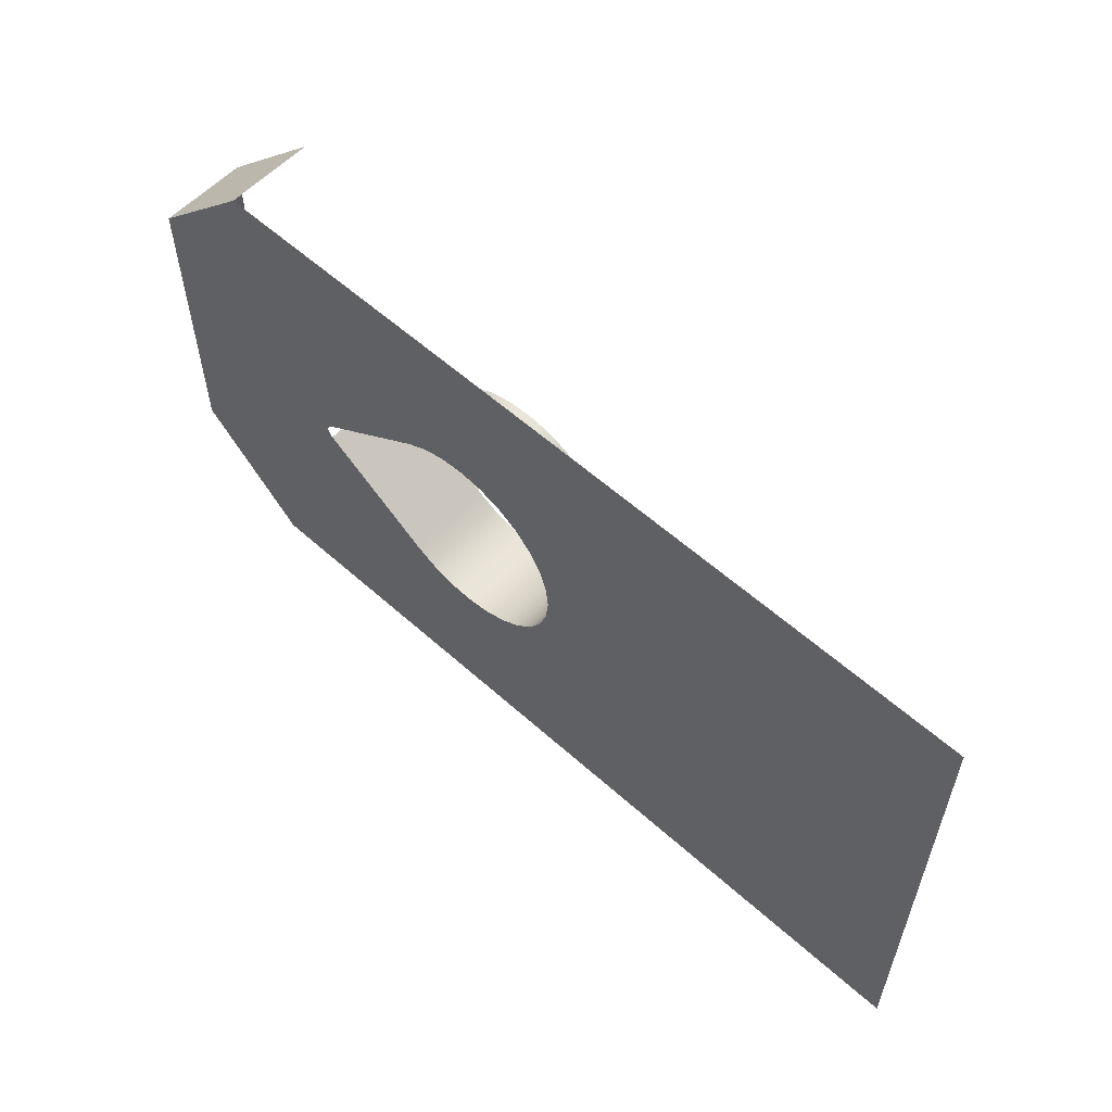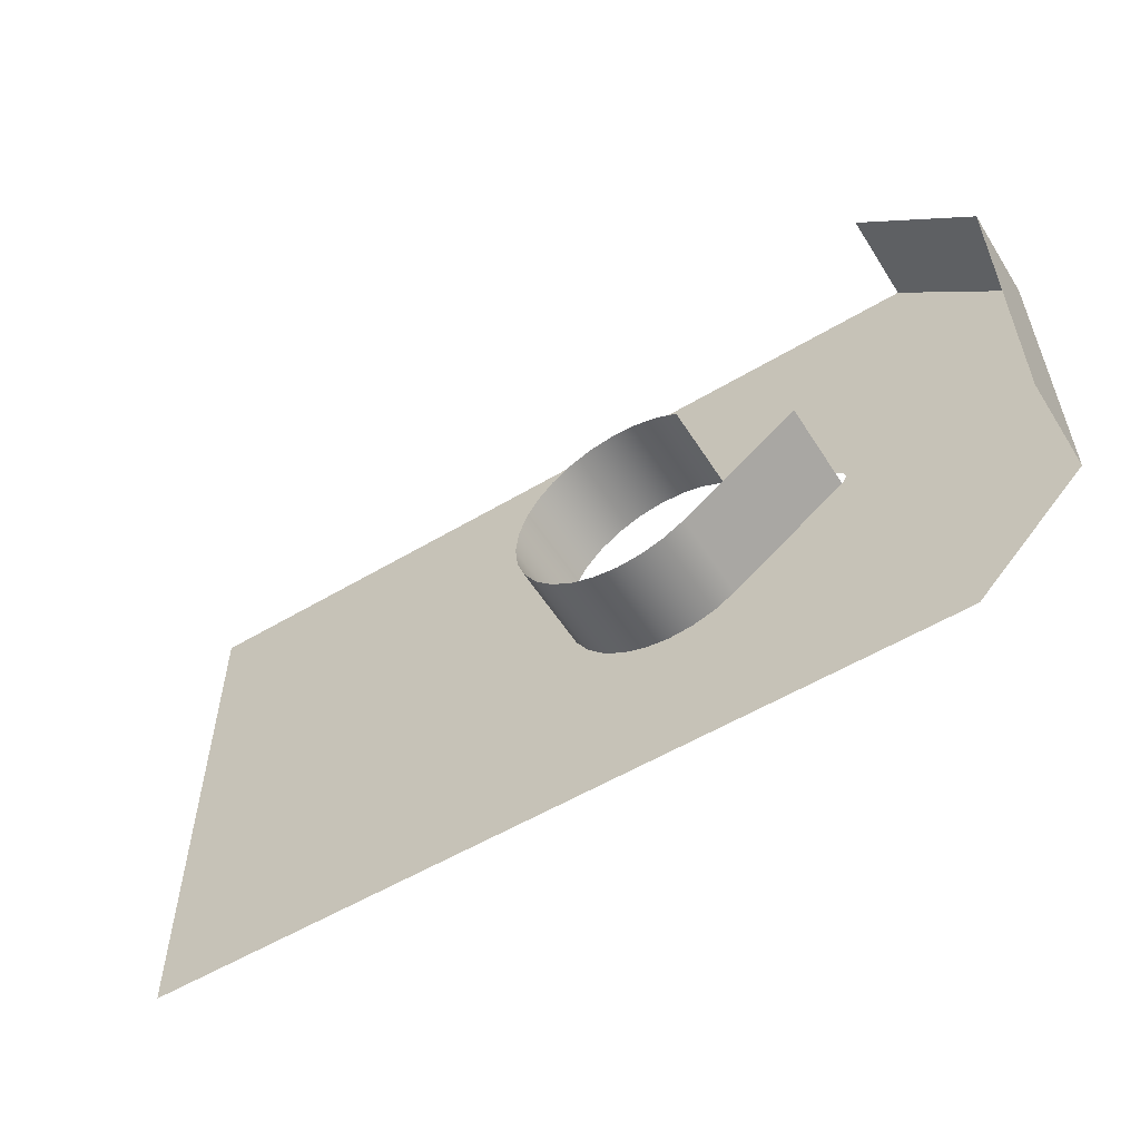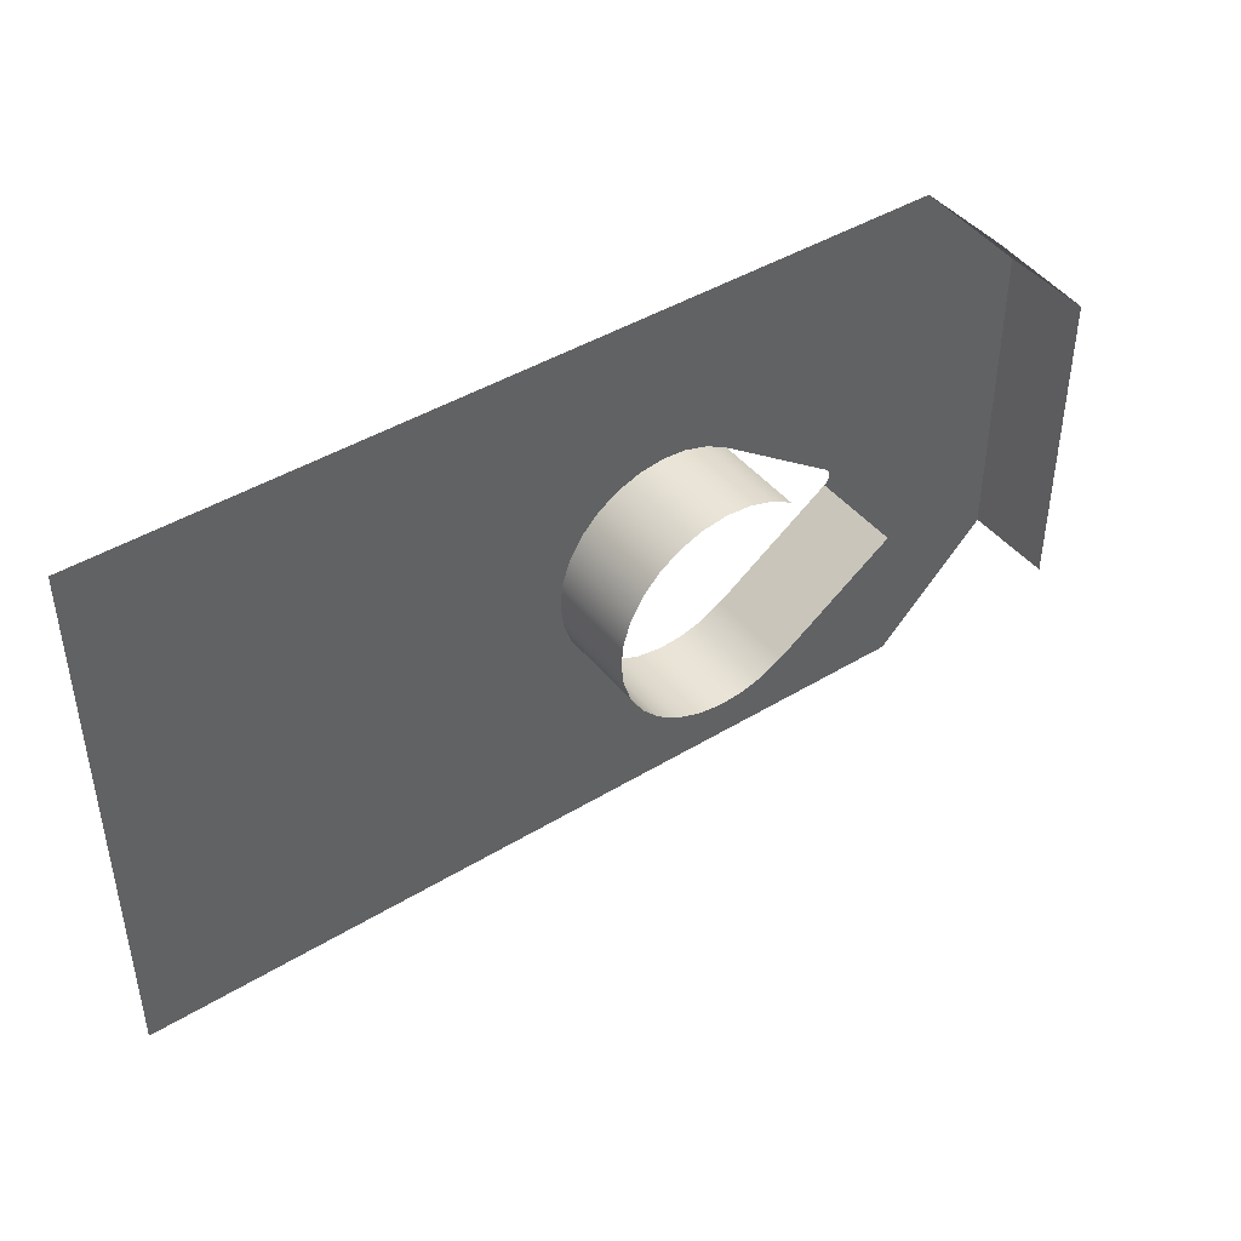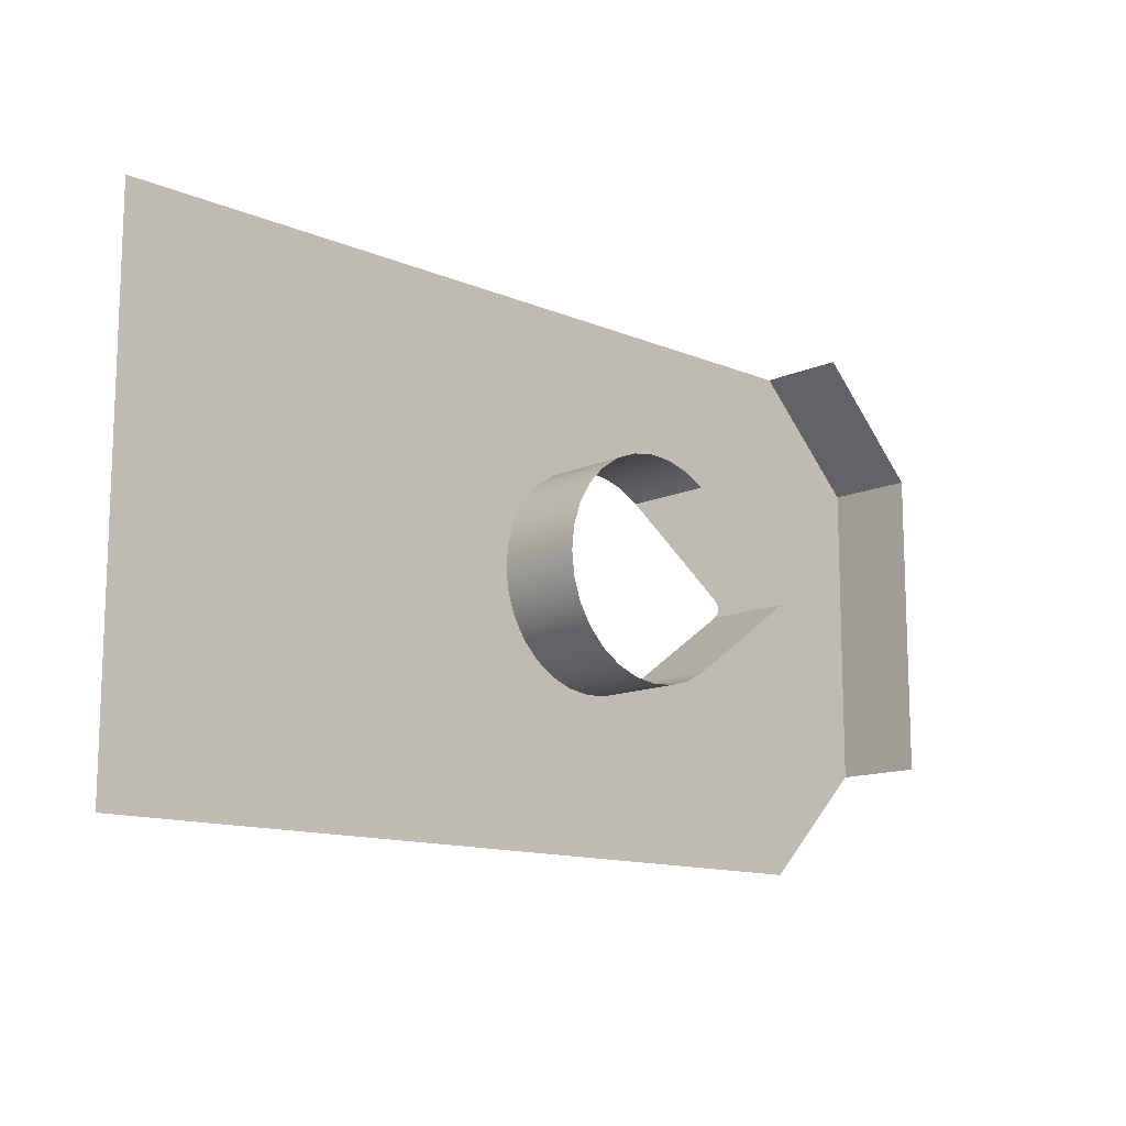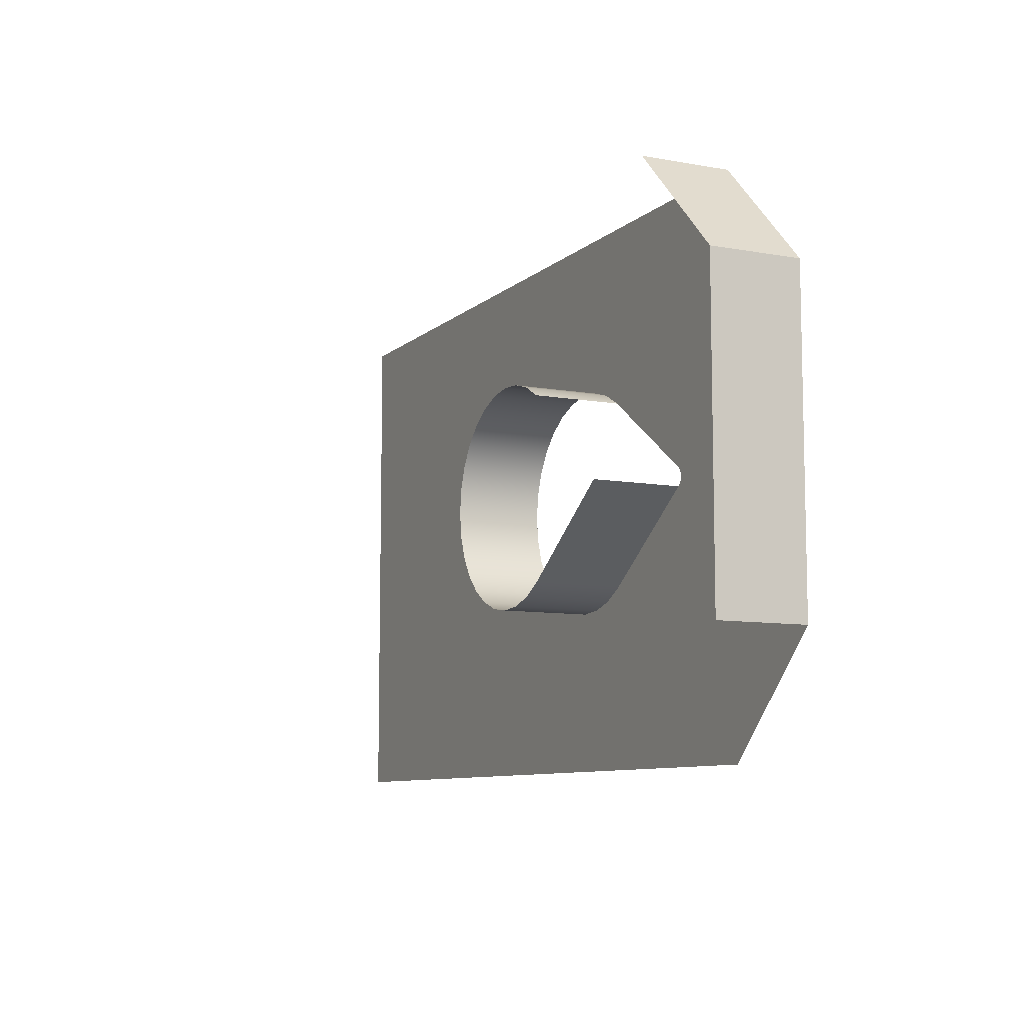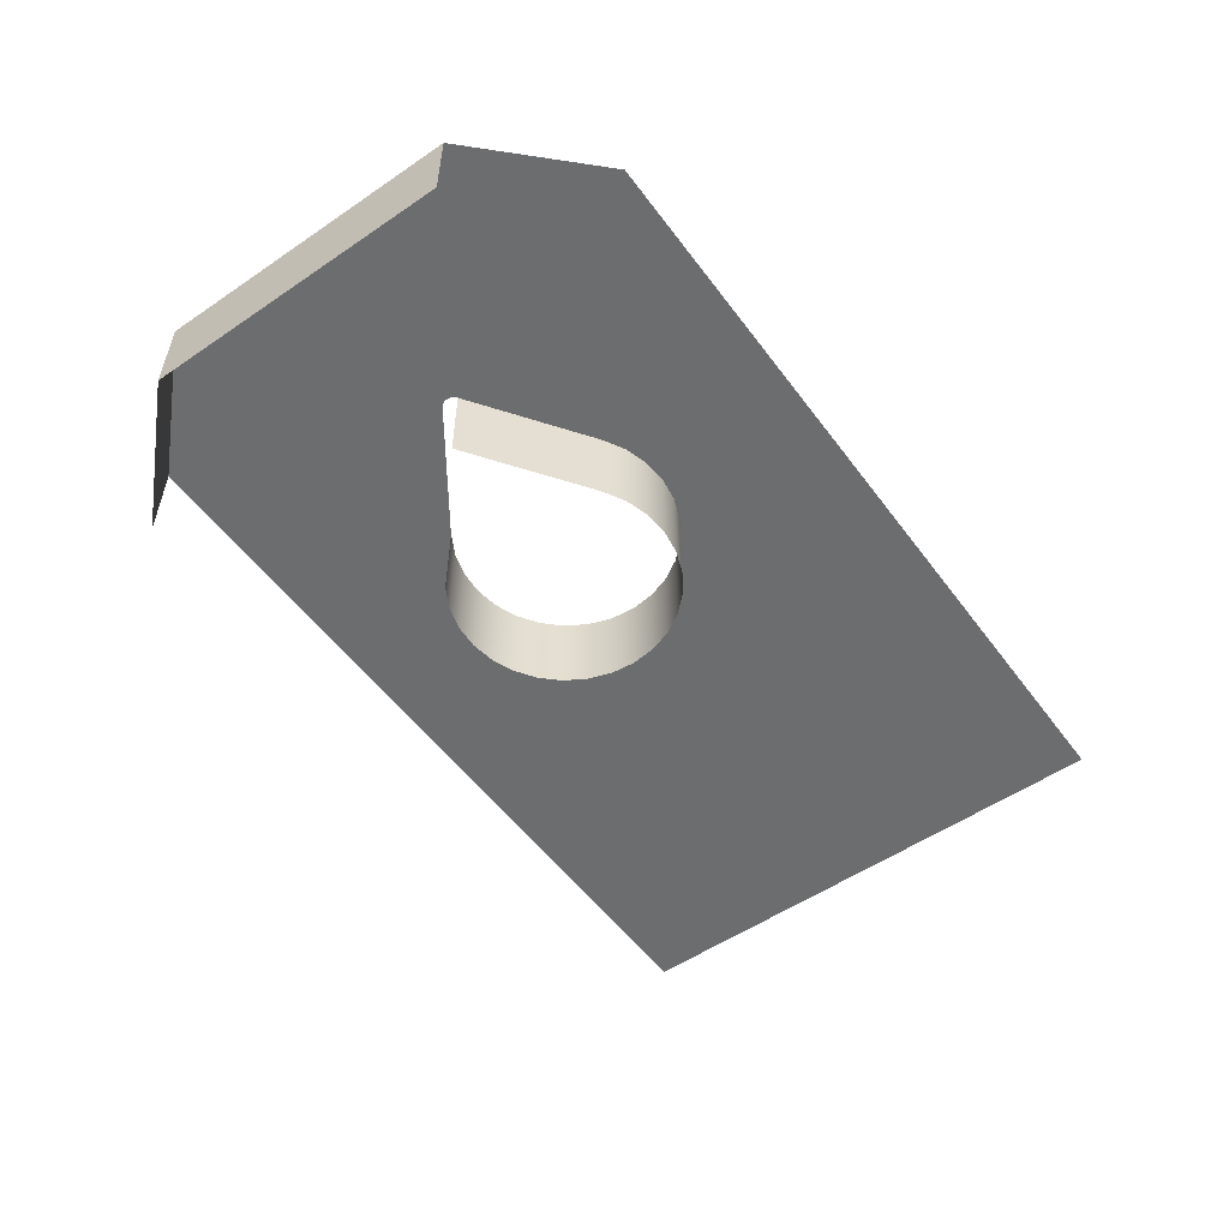
<metadata>
{"format":"obj","ext":"obj","renderer":"f3d","projection":"perspective","resolution":1024,"background":"white","views":[{"elev":57.8,"azim":42.9,"up":"+Y"},{"elev":-55.9,"azim":-148.0,"up":"+Y"},{"elev":43.6,"azim":144.3,"up":"+Y"},{"elev":-12.9,"azim":136.1,"up":"+Y"},{"elev":-8.8,"azim":-116.0,"up":"+Y"},{"elev":-53.9,"azim":-54.1,"up":"+Z"}]}
</metadata>
<code>
v 0.05894 -0.03977 -0.00668
v 0.05794 -0.04077 -0.00748
v 0.05894 -0.03977 -0.00748
v 0.05794 -0.04077 -0.00668
v 0.05794 -0.04357 -0.00748
v 0.05794 -0.04077 -0.00668
v 0.05794 -0.04357 -0.00668
v 0.05794 -0.04077 -0.00748
v 0.06082 -0.04298 -0.00748
v 0.05978 -0.04225 -0.00668
v 0.05978 -0.04225 -0.00748
v 0.06082 -0.04298 -0.00668
v 0.06101 -0.04309 -0.00748
v 0.06101 -0.04309 -0.00668
v 0.06122 -0.04315 -0.00748
v 0.06122 -0.04315 -0.00668
v 0.06144 -0.04317 -0.00748
v 0.06144 -0.04317 -0.00668
v 0.06166 -0.04313 -0.00748
v 0.06166 -0.04313 -0.00668
v 0.06186 -0.04305 -0.00748
v 0.06186 -0.04305 -0.00668
v 0.06204 -0.04293 -0.00748
v 0.06204 -0.04293 -0.00668
v 0.06219 -0.04278 -0.00748
v 0.06219 -0.04278 -0.00668
v 0.0623 -0.04259 -0.00748
v 0.06219 -0.04278 -0.00668
v 0.06219 -0.04278 -0.00748
v 0.0623 -0.04259 -0.00668
v 0.06238 -0.04238 -0.00748
v 0.06238 -0.04238 -0.00668
v 0.0624 -0.04217 -0.00748
v 0.0624 -0.04217 -0.00668
v 0.06238 -0.04195 -0.00748
v 0.06238 -0.04195 -0.00668
v 0.0623 -0.04174 -0.00748
v 0.0623 -0.04174 -0.00668
v 0.06219 -0.04156 -0.00748
v 0.06219 -0.04156 -0.00668
v 0.06204 -0.0414 -0.00748
v 0.06219 -0.04156 -0.00668
v 0.06219 -0.04156 -0.00748
v 0.06204 -0.0414 -0.00668
v 0.06186 -0.04128 -0.00748
v 0.06186 -0.04128 -0.00668
v 0.06166 -0.0412 -0.00748
v 0.06166 -0.0412 -0.00668
v 0.06144 -0.04117 -0.00748
v 0.06144 -0.04117 -0.00668
v 0.06122 -0.04118 -0.00748
v 0.06122 -0.04118 -0.00668
v 0.06101 -0.04124 -0.00748
v 0.06101 -0.04124 -0.00668
v 0.06082 -0.04135 -0.00748
v 0.06082 -0.04135 -0.00668
v 0.0663 -0.04457 -0.00668
v 0.06204 -0.04293 -0.00668
v 0.06219 -0.04278 -0.00668
v 0.0623 -0.04259 -0.00668
v 0.06186 -0.04305 -0.00668
v 0.06238 -0.04238 -0.00668
v 0.06166 -0.04313 -0.00668
v 0.0624 -0.04217 -0.00668
v 0.0663 -0.03977 -0.00668
v 0.06238 -0.04195 -0.00668
v 0.05894 -0.04457 -0.00668
v 0.0623 -0.04174 -0.00668
v 0.06144 -0.04317 -0.00668
v 0.06219 -0.04156 -0.00668
v 0.06122 -0.04315 -0.00668
v 0.06101 -0.04309 -0.00668
v 0.06082 -0.04298 -0.00668
v 0.06204 -0.0414 -0.00668
v 0.05794 -0.04357 -0.00668
v 0.06186 -0.04128 -0.00668
v 0.06166 -0.0412 -0.00668
v 0.06144 -0.04117 -0.00668
v 0.05978 -0.04225 -0.00668
v 0.05894 -0.03977 -0.00668
v 0.05976 -0.04223 -0.00668
v 0.06122 -0.04118 -0.00668
v 0.05975 -0.04221 -0.00668
v 0.05974 -0.04219 -0.00668
v 0.05974 -0.04217 -0.00668
v 0.06101 -0.04124 -0.00668
v 0.06082 -0.04135 -0.00668
v 0.05978 -0.04209 -0.00668
v 0.05794 -0.04077 -0.00668
v 0.05974 -0.04214 -0.00668
v 0.05976 -0.0421 -0.00668
v 0.05975 -0.04212 -0.00668
f 1 3 2
f 1 2 4
f 5 7 6
f 5 6 8
f 9 11 10
f 9 10 12
f 13 9 12
f 13 12 14
f 15 13 14
f 15 14 16
f 17 15 16
f 17 16 18
f 19 17 18
f 19 18 20
f 21 19 20
f 21 20 22
f 23 21 22
f 23 22 24
f 25 23 24
f 25 24 26
f 27 29 28
f 27 28 30
f 31 27 30
f 31 30 32
f 33 31 32
f 33 32 34
f 35 33 34
f 35 34 36
f 37 35 36
f 37 36 38
f 39 37 38
f 39 38 40
f 41 43 42
f 41 42 44
f 45 41 44
f 45 44 46
f 47 45 46
f 47 46 48
f 49 47 48
f 49 48 50
f 51 49 50
f 51 50 52
f 53 51 52
f 53 52 54
f 55 53 54
f 55 54 56
f 57 59 58
f 60 59 57
f 57 58 61
f 60 57 62
f 57 61 63
f 57 64 62
f 57 65 64
f 65 66 64
f 67 57 63
f 65 68 66
f 67 63 69
f 68 65 70
f 71 67 69
f 67 71 72
f 67 72 73
f 65 74 70
f 75 67 73
f 65 76 74
f 76 65 77
f 65 78 77
f 75 73 79
f 65 80 78
f 81 75 79
f 80 82 78
f 83 75 81
f 75 83 84
f 75 84 85
f 80 86 82
f 86 80 87
f 80 88 87
f 89 75 85
f 80 89 88
f 89 85 90
f 89 91 88
f 92 89 90
f 89 92 91

</code>
